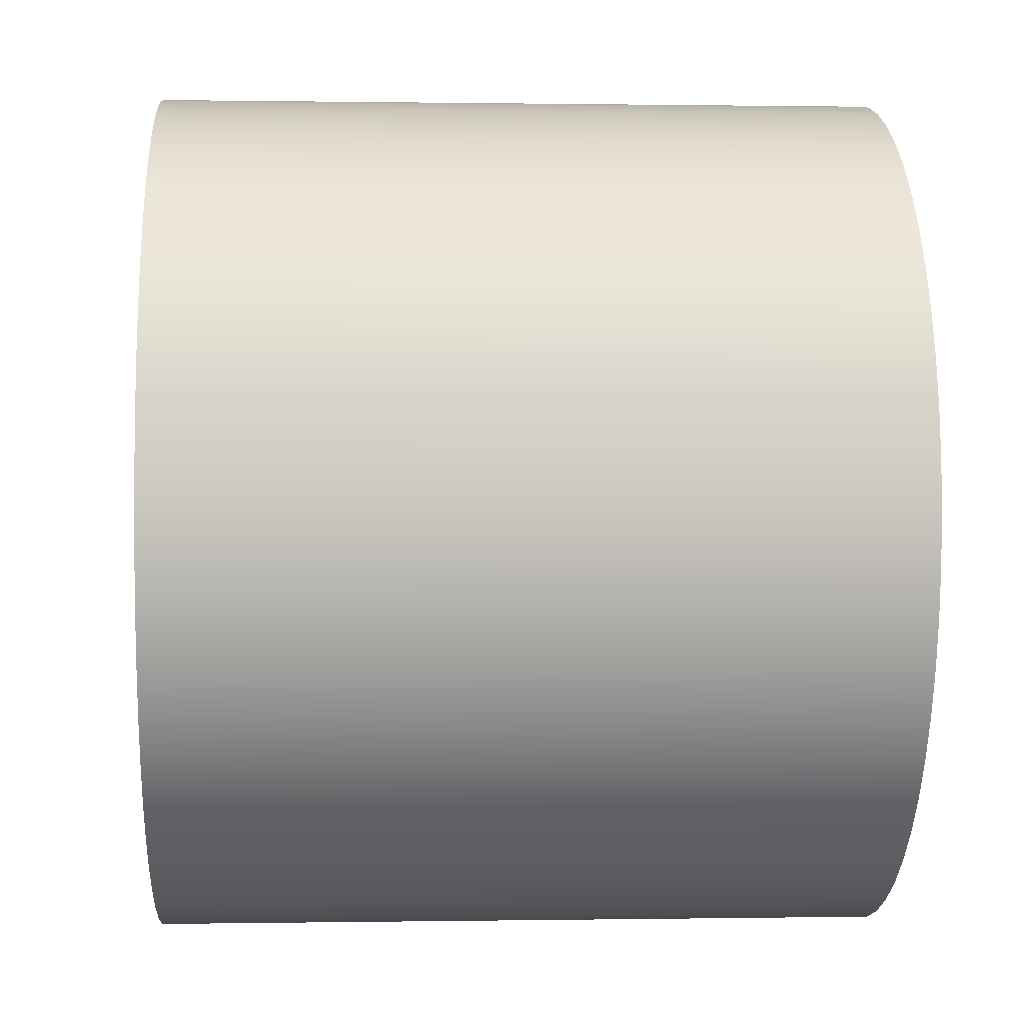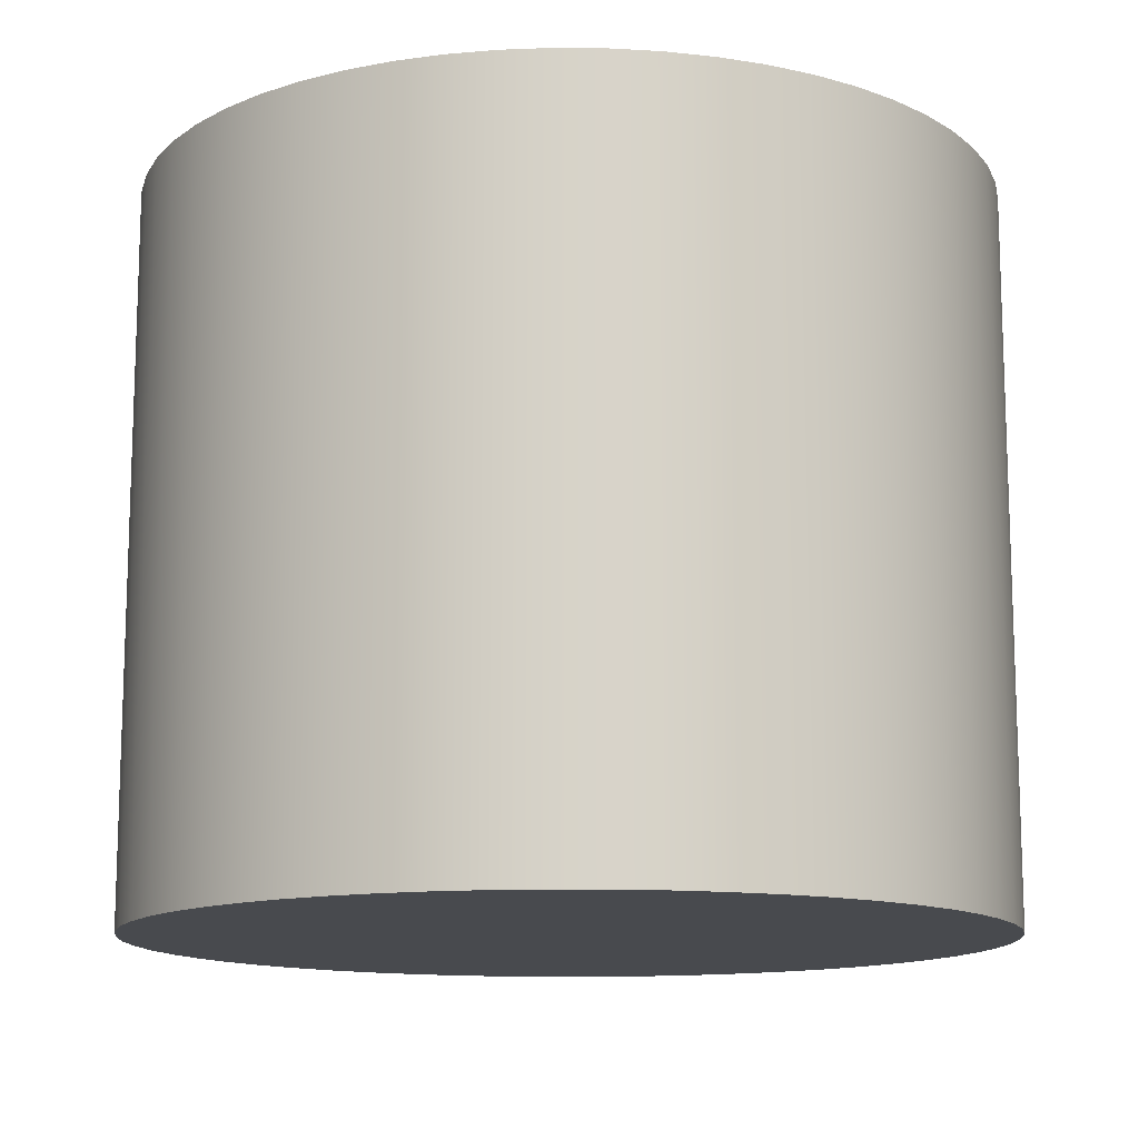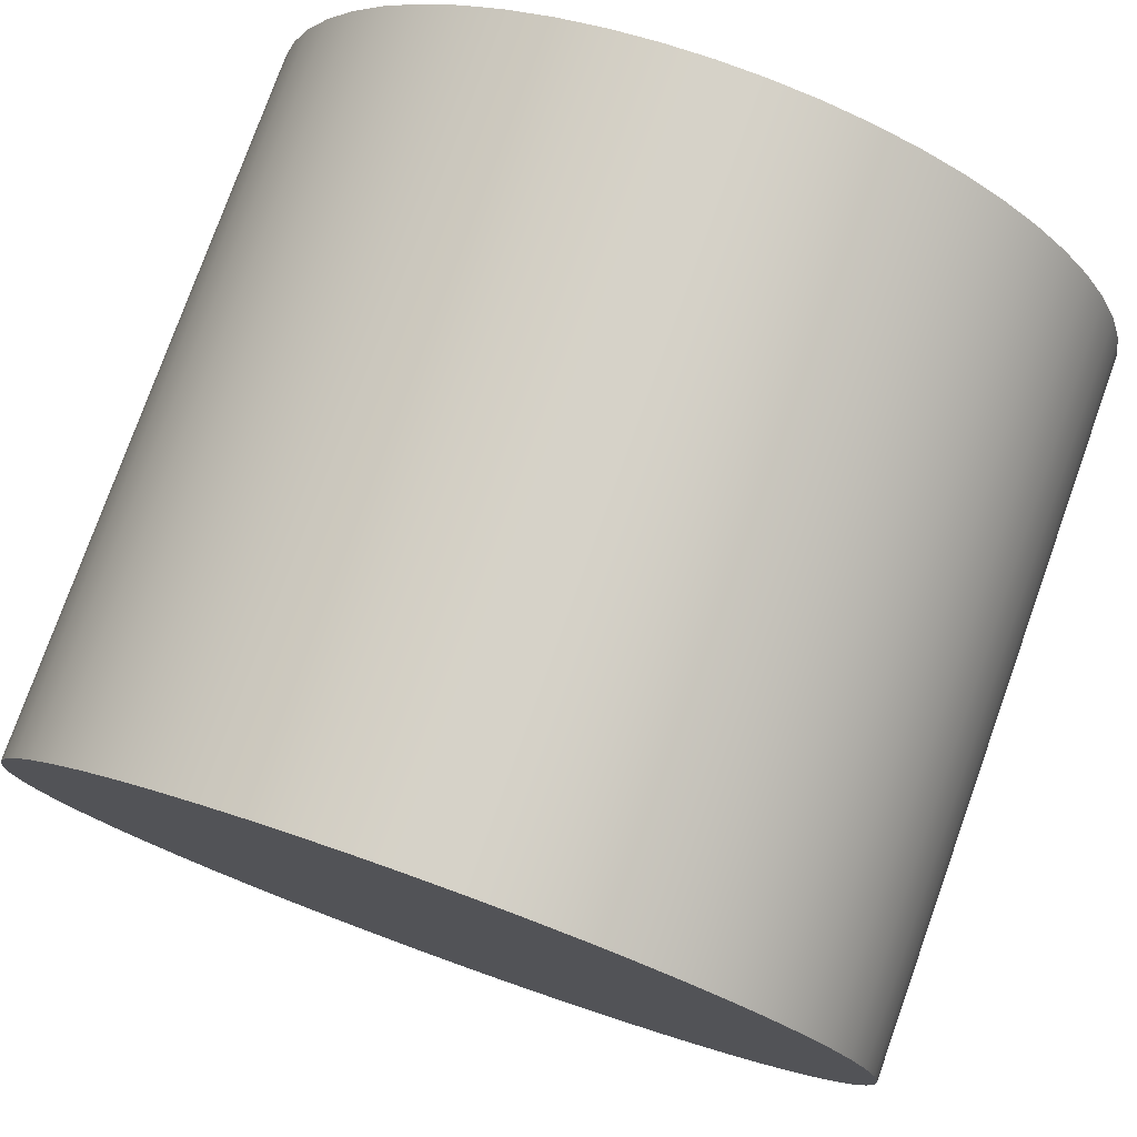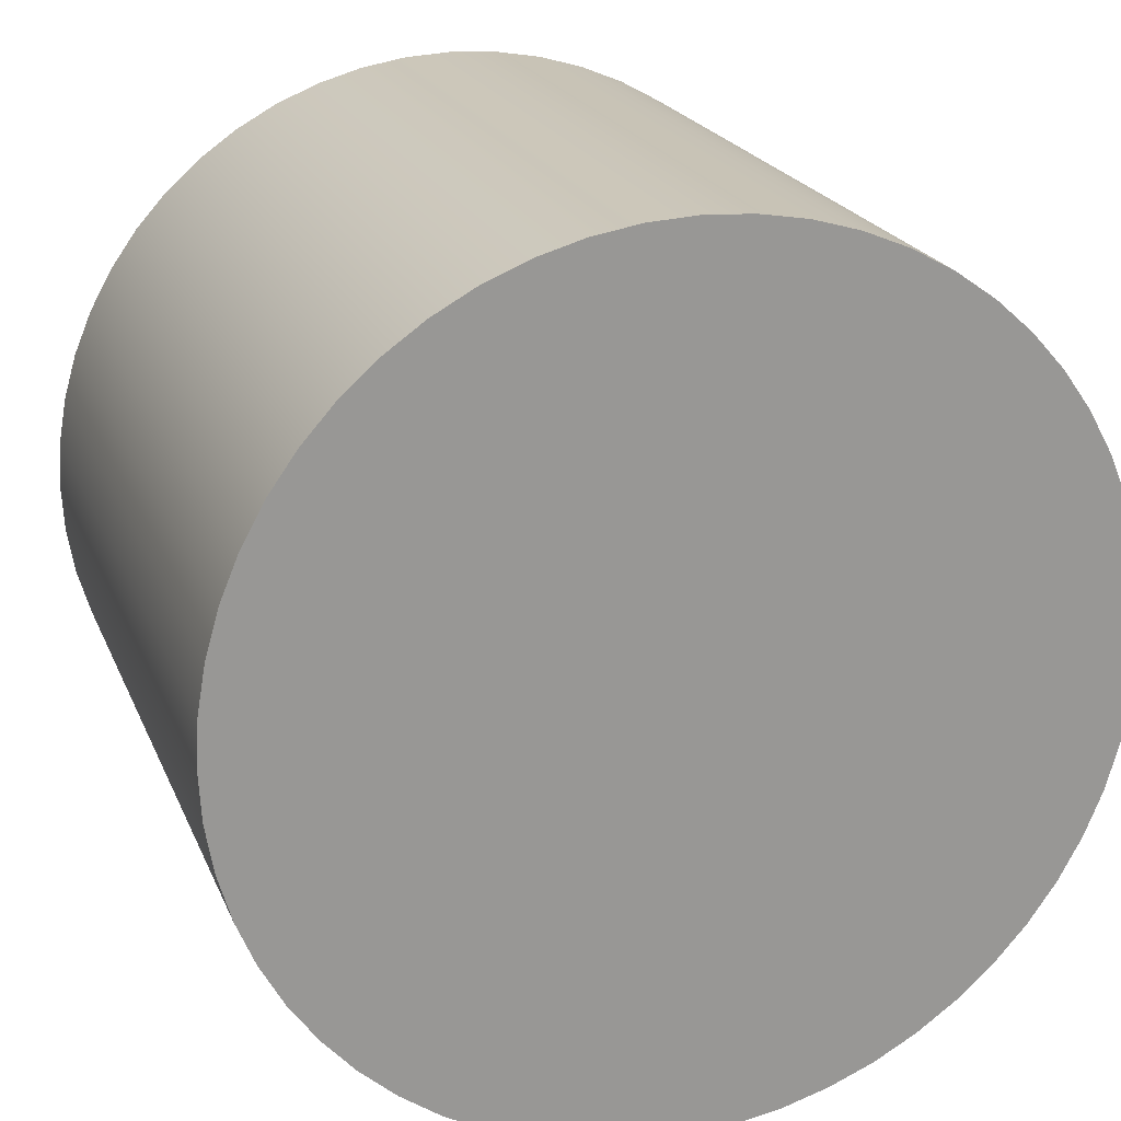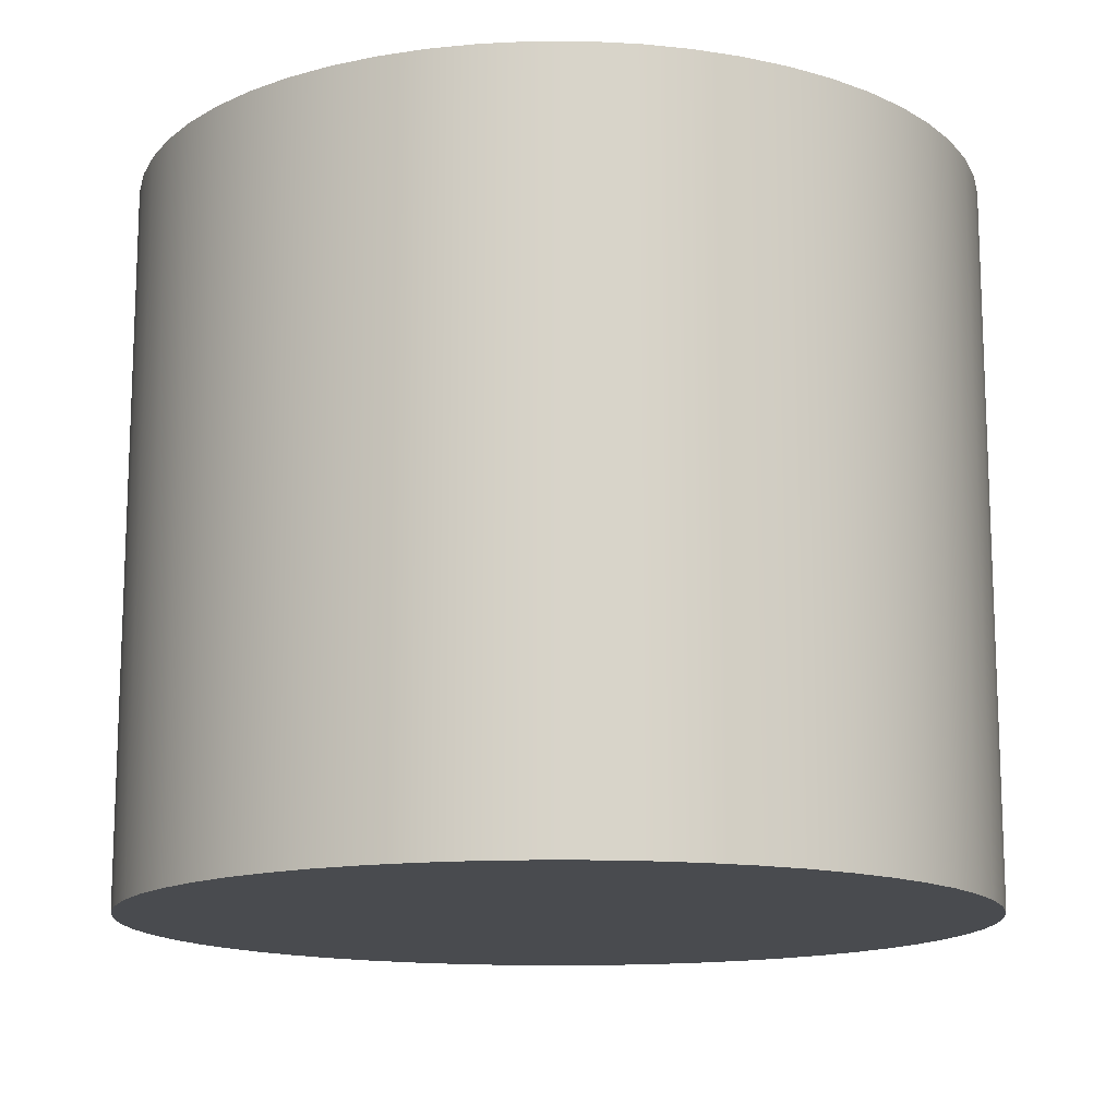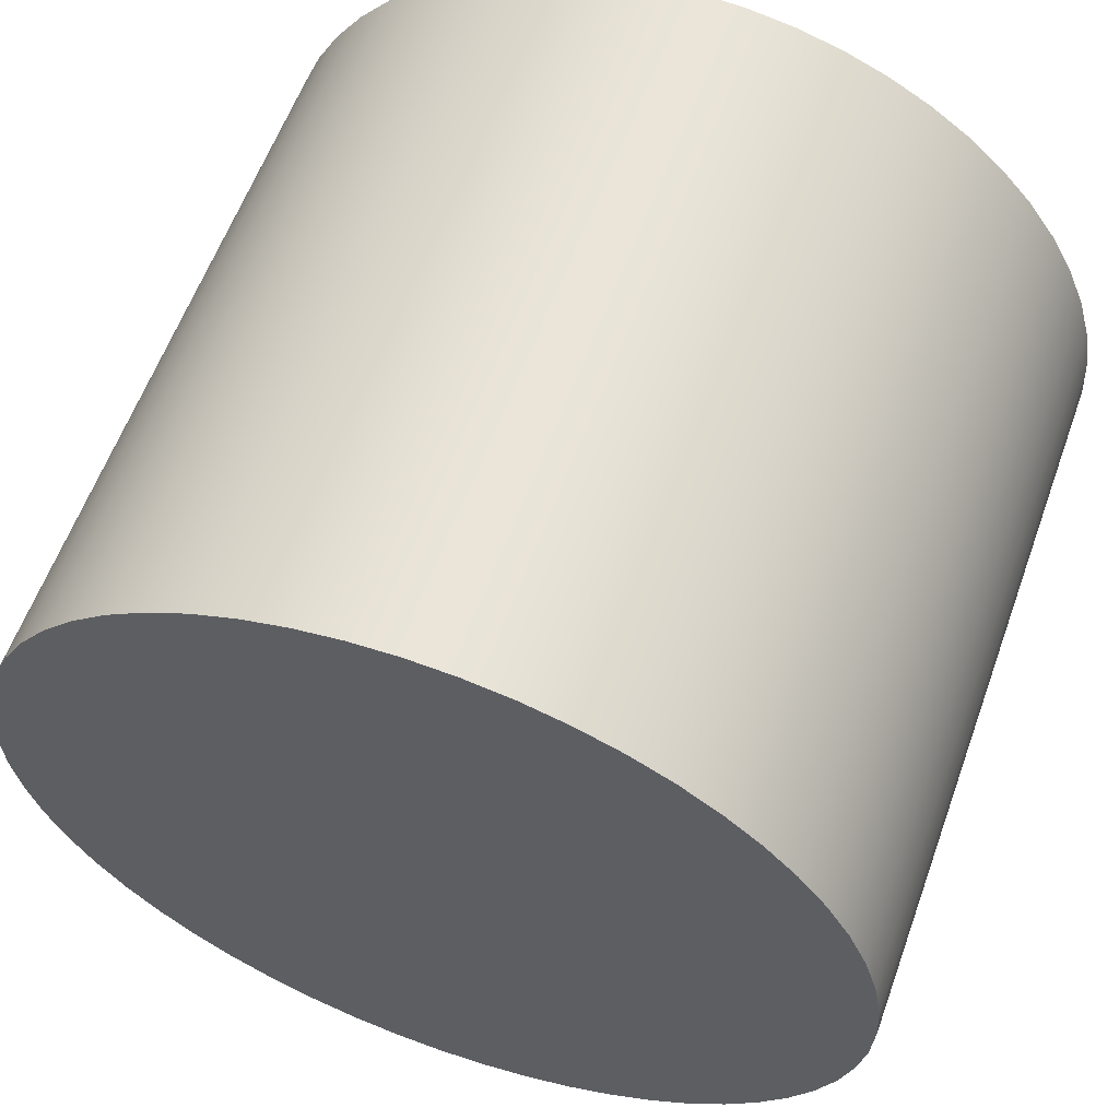
<metadata>
{"format":"obj","ext":"obj","renderer":"f3d","projection":"perspective","resolution":1024,"background":"white","views":[{"elev":0.4,"azim":-93.6,"up":"+Z"},{"elev":-13.0,"azim":130.5,"up":"+Y"},{"elev":77.6,"azim":-160.3,"up":"+Z"},{"elev":21.0,"azim":-18.1,"up":"+Z"},{"elev":-14.2,"azim":-93.4,"up":"+Y"},{"elev":59.5,"azim":-160.2,"up":"+Z"}]}
</metadata>
<code>
v -0.34 0.575 4.164e-17
v -0.3379 0.575 -0.03807
v -0.3315 0.575 -0.07566
v -0.3209 0.575 -0.1123
v -0.3063 0.575 -0.1475
v -0.2879 0.575 -0.1809
v -0.2658 0.575 -0.212
v -0.2404 0.575 -0.2404
v -0.212 0.575 -0.2658
v -0.1809 0.575 -0.2879
v -0.1475 0.575 -0.3063
v -0.1123 0.575 -0.3209
v -0.07566 0.575 -0.3315
v -0.03807 0.575 -0.3379
v 2.082e-17 0.575 -0.34
v 0.03807 0.575 -0.3379
v 0.07566 0.575 -0.3315
v 0.1123 0.575 -0.3209
v 0.1475 0.575 -0.3063
v 0.1809 0.575 -0.2879
v 0.212 0.575 -0.2658
v 0.2404 0.575 -0.2404
v 0.2658 0.575 -0.212
v 0.2879 0.575 -0.1809
v 0.3063 0.575 -0.1475
v 0.3209 0.575 -0.1123
v 0.3315 0.575 -0.07566
v 0.3379 0.575 -0.03807
v 0.34 0.575 0
v 0.3379 0.575 0.03807
v 0.3315 0.575 0.07566
v 0.3209 0.575 0.1123
v 0.3063 0.575 0.1475
v 0.2879 0.575 0.1809
v 0.2658 0.575 0.212
v 0.2404 0.575 0.2404
v 0.212 0.575 0.2658
v 0.1809 0.575 0.2879
v 0.1475 0.575 0.3063
v 0.1123 0.575 0.3209
v 0.07566 0.575 0.3315
v 0.03807 0.575 0.3379
v 2.082e-17 0.575 0.34
v -0.03807 0.575 0.3379
v -0.07566 0.575 0.3315
v -0.1123 0.575 0.3209
v -0.1475 0.575 0.3063
v -0.1809 0.575 0.2879
v -0.212 0.575 0.2658
v -0.2404 0.575 0.2404
v -0.2658 0.575 0.212
v -0.2879 0.575 0.1809
v -0.3063 0.575 0.1475
v -0.3209 0.575 0.1123
v -0.3315 0.575 0.07566
v -0.3379 0.575 0.03807
v -0.34 0 4.164e-17
v -0.3379 0 0.03807
v -0.3315 0 0.07566
v -0.3209 0 0.1123
v -0.3063 0 0.1475
v -0.2879 0 0.1809
v -0.2658 0 0.212
v -0.2404 0 0.2404
v -0.212 0 0.2658
v -0.1809 0 0.2879
v -0.1475 0 0.3063
v -0.1123 0 0.3209
v -0.07566 0 0.3315
v -0.03807 0 0.3379
v 2.082e-17 0 0.34
v 0.03807 0 0.3379
v 0.07566 0 0.3315
v 0.1123 0 0.3209
v 0.1475 0 0.3063
v 0.1809 0 0.2879
v 0.212 0 0.2658
v 0.2404 0 0.2404
v 0.2658 0 0.212
v 0.2879 0 0.1809
v 0.3063 0 0.1475
v 0.3209 0 0.1123
v 0.3315 0 0.07566
v 0.3379 0 0.03807
v 0.34 0 0
v 0.3379 0 -0.03807
v 0.3315 0 -0.07566
v 0.3209 0 -0.1123
v 0.3063 0 -0.1475
v 0.2879 0 -0.1809
v 0.2658 0 -0.212
v 0.2404 0 -0.2404
v 0.212 0 -0.2658
v 0.1809 0 -0.2879
v 0.1475 0 -0.3063
v 0.1123 0 -0.3209
v 0.07566 0 -0.3315
v 0.03807 0 -0.3379
v 2.082e-17 0 -0.34
v -0.03807 0 -0.3379
v -0.07566 0 -0.3315
v -0.1123 0 -0.3209
v -0.1475 0 -0.3063
v -0.1809 0 -0.2879
v -0.212 0 -0.2658
v -0.2404 0 -0.2404
v -0.2658 0 -0.212
v -0.2879 0 -0.1809
v -0.3063 0 -0.1475
v -0.3209 0 -0.1123
v -0.3315 0 -0.07566
v -0.3379 0 -0.03807
v -0.34 0 4.164e-17
v -0.34 0.575 4.164e-17
v -0.34 0.575 4.164e-17
v -0.3379 0.575 0.03807
v -0.3315 0.575 0.07566
v -0.3209 0.575 0.1123
v -0.3063 0.575 0.1475
v -0.2879 0.575 0.1809
v -0.2658 0.575 0.212
v -0.2404 0.575 0.2404
v -0.212 0.575 0.2658
v -0.1809 0.575 0.2879
v -0.1475 0.575 0.3063
v -0.1123 0.575 0.3209
v -0.07566 0.575 0.3315
v -0.03807 0.575 0.3379
v 2.082e-17 0.575 0.34
v 0.03807 0.575 0.3379
v 0.07566 0.575 0.3315
v 0.1123 0.575 0.3209
v 0.1475 0.575 0.3063
v 0.1809 0.575 0.2879
v 0.212 0.575 0.2658
v 0.2404 0.575 0.2404
v 0.2658 0.575 0.212
v 0.2879 0.575 0.1809
v 0.3063 0.575 0.1475
v 0.3209 0.575 0.1123
v 0.3315 0.575 0.07566
v 0.3379 0.575 0.03807
v 0.34 0.575 0
v 0.3379 0.575 -0.03807
v 0.3315 0.575 -0.07566
v 0.3209 0.575 -0.1123
v 0.3063 0.575 -0.1475
v 0.2879 0.575 -0.1809
v 0.2658 0.575 -0.212
v 0.2404 0.575 -0.2404
v 0.212 0.575 -0.2658
v 0.1809 0.575 -0.2879
v 0.1475 0.575 -0.3063
v 0.1123 0.575 -0.3209
v 0.07566 0.575 -0.3315
v 0.03807 0.575 -0.3379
v 2.082e-17 0.575 -0.34
v -0.03807 0.575 -0.3379
v -0.07566 0.575 -0.3315
v -0.1123 0.575 -0.3209
v -0.1475 0.575 -0.3063
v -0.1809 0.575 -0.2879
v -0.212 0.575 -0.2658
v -0.2404 0.575 -0.2404
v -0.2658 0.575 -0.212
v -0.2879 0.575 -0.1809
v -0.3063 0.575 -0.1475
v -0.3209 0.575 -0.1123
v -0.3315 0.575 -0.07566
v -0.3379 0.575 -0.03807
v -0.34 0 4.164e-17
v -0.3379 0 -0.03807
v -0.3315 0 -0.07566
v -0.3209 0 -0.1123
v -0.3063 0 -0.1475
v -0.2879 0 -0.1809
v -0.2658 0 -0.212
v -0.2404 0 -0.2404
v -0.212 0 -0.2658
v -0.1809 0 -0.2879
v -0.1475 0 -0.3063
v -0.1123 0 -0.3209
v -0.07566 0 -0.3315
v -0.03807 0 -0.3379
v 2.082e-17 0 -0.34
v 0.03807 0 -0.3379
v 0.07566 0 -0.3315
v 0.1123 0 -0.3209
v 0.1475 0 -0.3063
v 0.1809 0 -0.2879
v 0.212 0 -0.2658
v 0.2404 0 -0.2404
v 0.2658 0 -0.212
v 0.2879 0 -0.1809
v 0.3063 0 -0.1475
v 0.3209 0 -0.1123
v 0.3315 0 -0.07566
v 0.3379 0 -0.03807
v 0.34 0 0
v 0.3379 0 0.03807
v 0.3315 0 0.07566
v 0.3209 0 0.1123
v 0.3063 0 0.1475
v 0.2879 0 0.1809
v 0.2658 0 0.212
v 0.2404 0 0.2404
v 0.212 0 0.2658
v 0.1809 0 0.2879
v 0.1475 0 0.3063
v 0.1123 0 0.3209
v 0.07566 0 0.3315
v 0.03807 0 0.3379
v 2.082e-17 0 0.34
v -0.03807 0 0.3379
v -0.07566 0 0.3315
v -0.1123 0 0.3209
v -0.1475 0 0.3063
v -0.1809 0 0.2879
v -0.212 0 0.2658
v -0.2404 0 0.2404
v -0.2658 0 0.212
v -0.2879 0 0.1809
v -0.3063 0 0.1475
v -0.3209 0 0.1123
v -0.3315 0 0.07566
v -0.3379 0 0.03807
f 2 112 1
f 1 112 113
f 114 57 56
f 56 57 58
f 56 58 55
f 55 58 59
f 55 59 54
f 54 59 60
f 54 60 53
f 53 60 61
f 53 61 52
f 52 61 62
f 52 62 51
f 51 62 63
f 51 63 50
f 50 63 64
f 50 64 49
f 49 64 65
f 49 65 48
f 48 65 66
f 48 66 47
f 47 66 67
f 47 67 46
f 46 67 68
f 46 68 45
f 45 68 69
f 45 69 44
f 44 69 70
f 44 70 43
f 43 70 71
f 43 71 42
f 42 71 72
f 42 72 41
f 41 72 73
f 41 73 40
f 40 73 74
f 40 74 39
f 39 74 75
f 39 75 38
f 38 75 76
f 38 76 37
f 37 76 77
f 37 77 36
f 36 77 78
f 36 78 35
f 35 78 79
f 35 79 34
f 34 79 80
f 34 80 33
f 33 80 81
f 33 81 32
f 32 81 82
f 32 82 31
f 31 82 83
f 31 83 30
f 30 83 84
f 30 84 29
f 29 84 85
f 29 85 28
f 28 85 86
f 28 86 27
f 27 86 87
f 27 87 26
f 26 87 88
f 26 88 25
f 25 88 89
f 25 89 24
f 24 89 90
f 24 90 23
f 23 90 91
f 23 91 22
f 22 91 92
f 22 92 21
f 21 92 93
f 21 93 20
f 20 93 94
f 20 94 19
f 19 94 95
f 19 95 18
f 18 95 96
f 18 96 17
f 17 96 97
f 17 97 16
f 16 97 98
f 16 98 15
f 15 98 99
f 15 99 14
f 14 99 100
f 14 100 13
f 13 100 101
f 13 101 12
f 12 101 102
f 12 102 11
f 11 102 103
f 11 103 10
f 10 103 104
f 10 104 9
f 9 104 105
f 9 105 8
f 8 105 106
f 8 106 7
f 7 106 107
f 7 107 6
f 6 107 108
f 6 108 5
f 5 108 109
f 5 109 4
f 4 109 110
f 4 110 3
f 3 110 111
f 3 111 2
f 2 111 112
f 116 142 115
f 115 142 143
f 115 143 170
f 170 143 144
f 170 144 169
f 169 144 145
f 169 145 168
f 168 145 146
f 168 146 167
f 167 146 147
f 167 147 166
f 166 147 148
f 166 148 165
f 165 148 149
f 165 149 164
f 164 149 150
f 164 150 163
f 163 150 151
f 163 151 162
f 162 151 152
f 162 152 161
f 161 152 153
f 161 153 160
f 160 153 154
f 160 154 159
f 159 154 155
f 159 155 158
f 158 155 156
f 158 156 157
f 142 116 141
f 141 116 117
f 141 117 140
f 140 117 118
f 140 118 139
f 139 118 119
f 139 119 138
f 138 119 120
f 138 120 137
f 137 120 121
f 137 121 136
f 136 121 122
f 136 122 135
f 135 122 123
f 135 123 134
f 134 123 124
f 134 124 133
f 133 124 125
f 133 125 132
f 132 125 126
f 132 126 131
f 131 126 127
f 131 127 130
f 130 127 128
f 130 128 129
f 172 198 171
f 171 198 199
f 171 199 226
f 226 199 200
f 226 200 225
f 225 200 201
f 225 201 224
f 224 201 202
f 224 202 223
f 223 202 203
f 223 203 222
f 222 203 204
f 222 204 221
f 221 204 205
f 221 205 220
f 220 205 206
f 220 206 219
f 219 206 207
f 219 207 218
f 218 207 208
f 218 208 217
f 217 208 209
f 217 209 216
f 216 209 210
f 216 210 215
f 215 210 211
f 215 211 214
f 214 211 212
f 214 212 213
f 198 172 197
f 197 172 173
f 197 173 196
f 196 173 174
f 196 174 195
f 195 174 175
f 195 175 194
f 194 175 176
f 194 176 193
f 193 176 177
f 193 177 192
f 192 177 178
f 192 178 191
f 191 178 179
f 191 179 190
f 190 179 180
f 190 180 189
f 189 180 181
f 189 181 188
f 188 181 182
f 188 182 187
f 187 182 183
f 187 183 186
f 186 183 184
f 186 184 185

</code>
